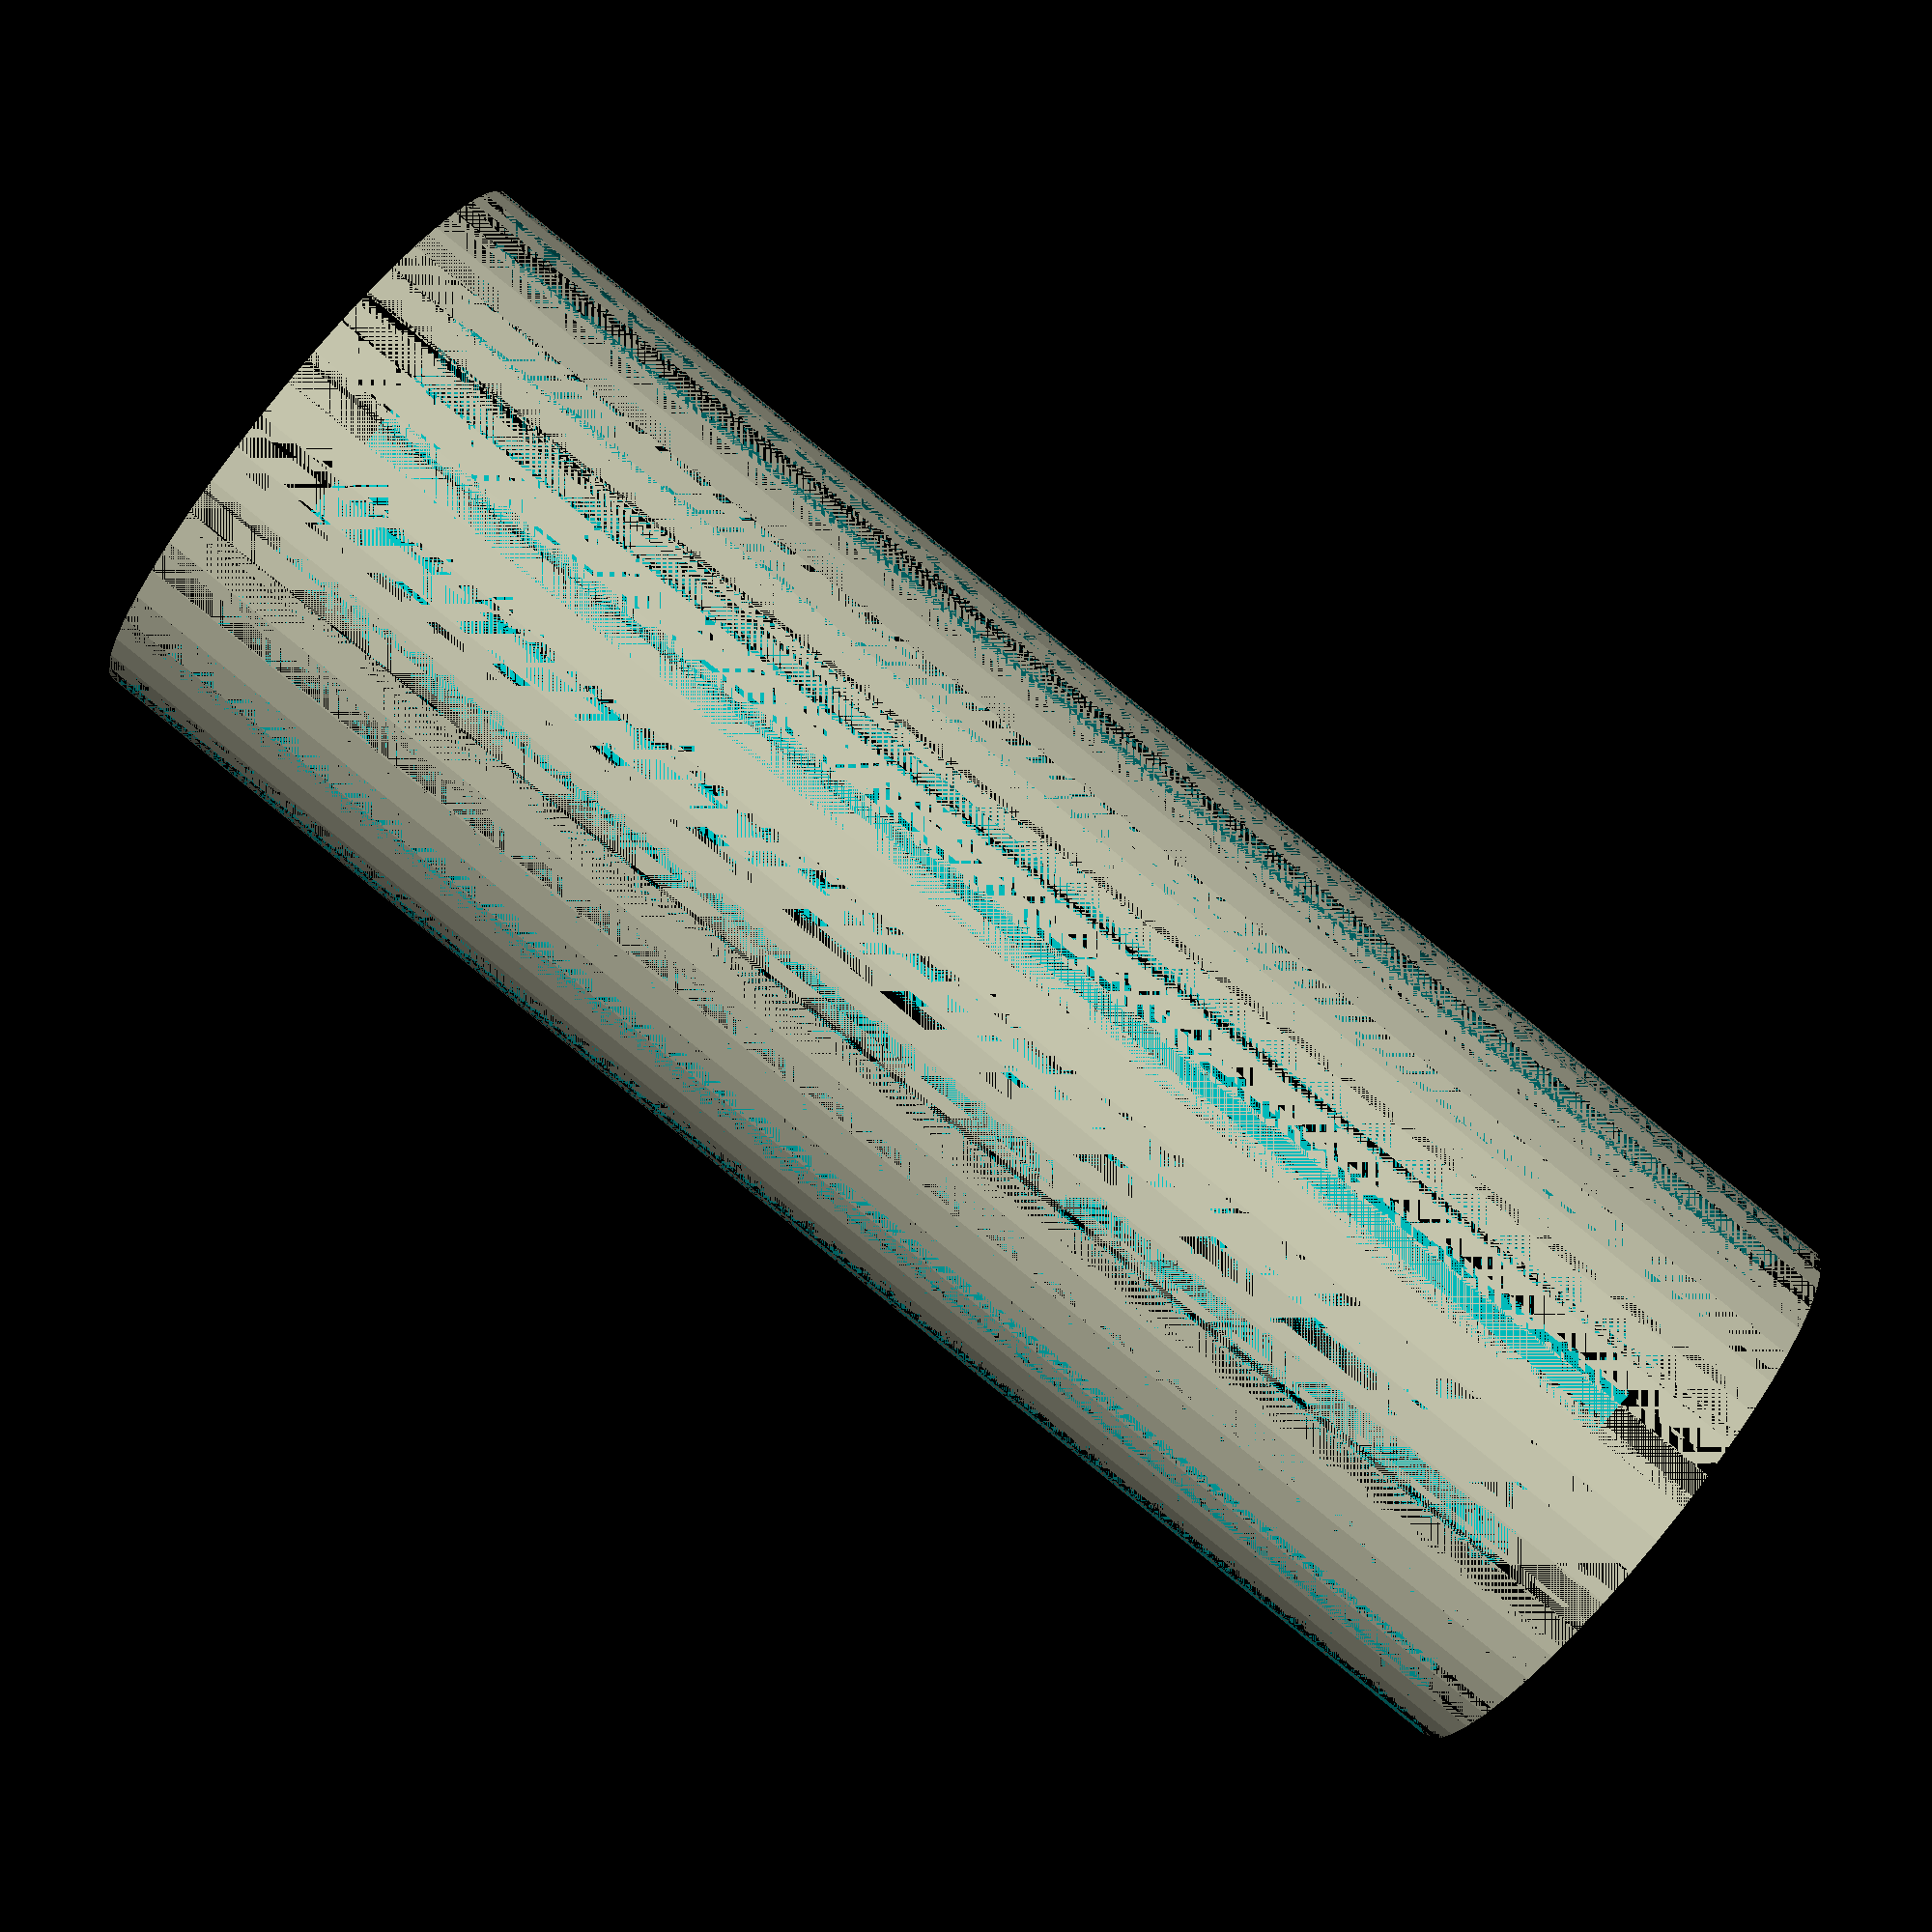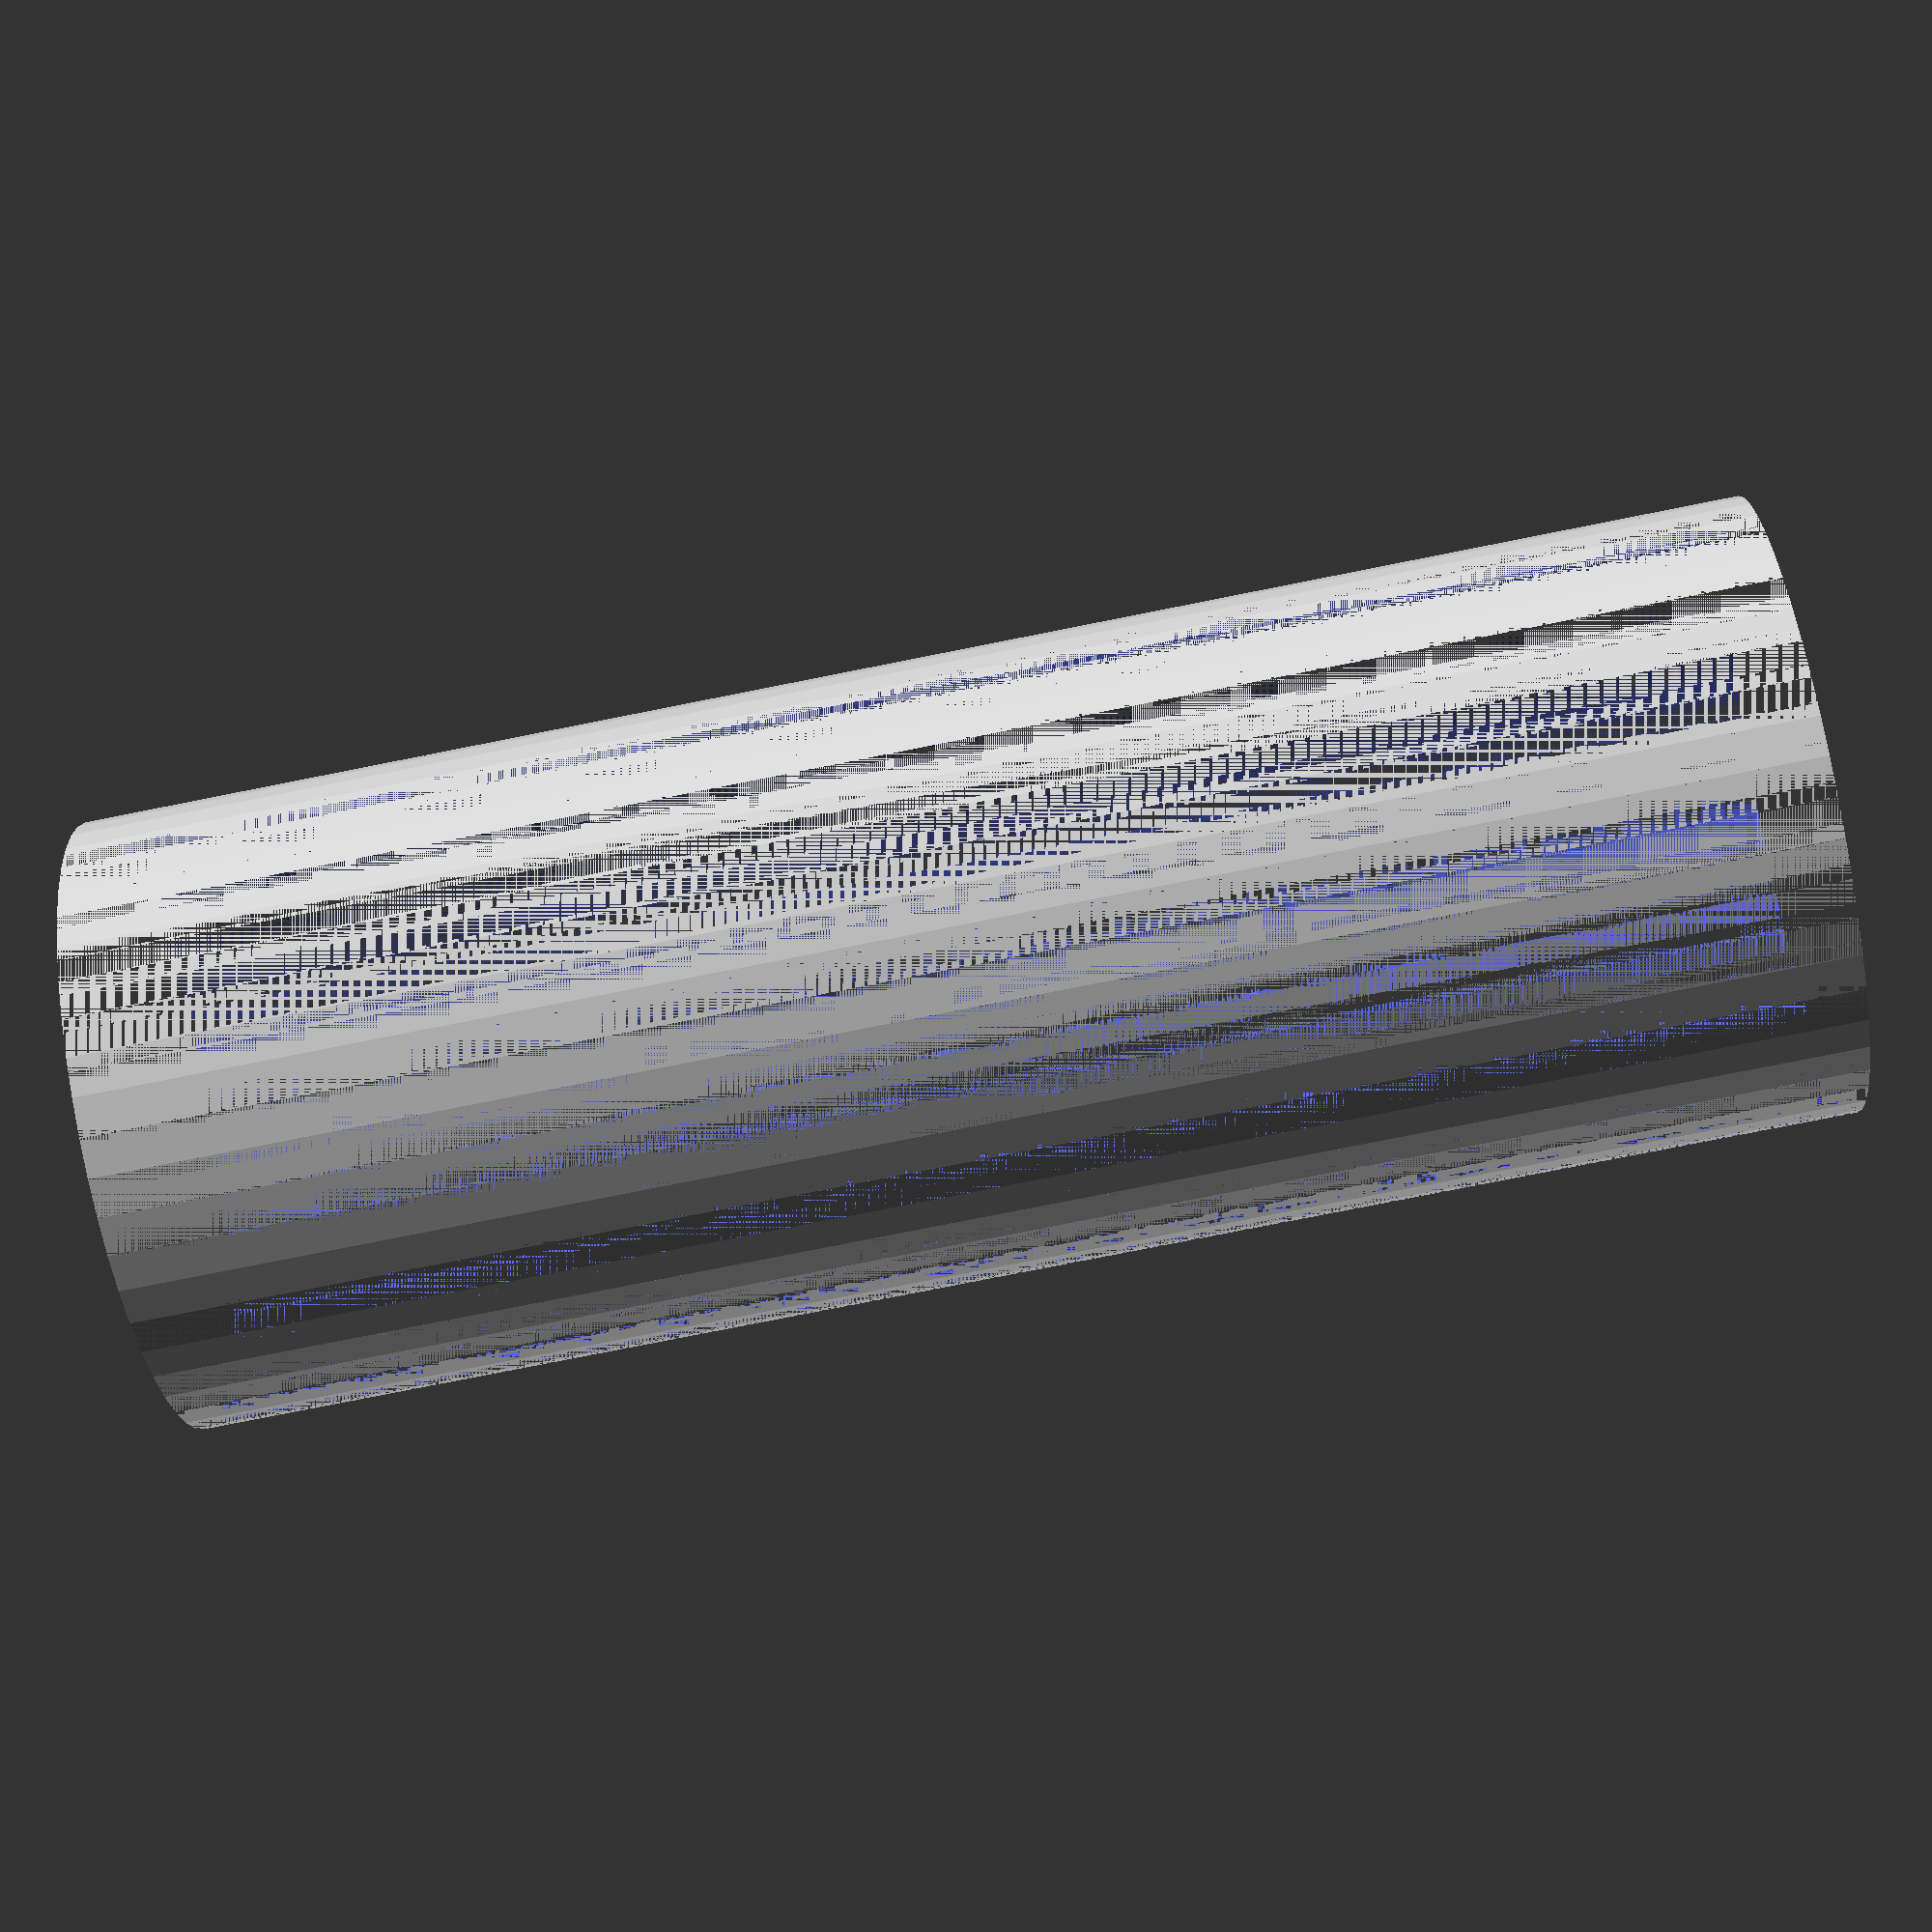
<openscad>
$fn = 50;


difference() {
	union() {
		translate(v = [0, 0, -27.0000000000]) {
			cylinder(h = 54, r = 10.0000000000);
		}
	}
	union() {
		translate(v = [0, 0, -100.0000000000]) {
			cylinder(h = 200, r = 10);
		}
	}
}
</openscad>
<views>
elev=268.7 azim=2.3 roll=308.9 proj=p view=solid
elev=256.8 azim=304.5 roll=258.7 proj=p view=solid
</views>
